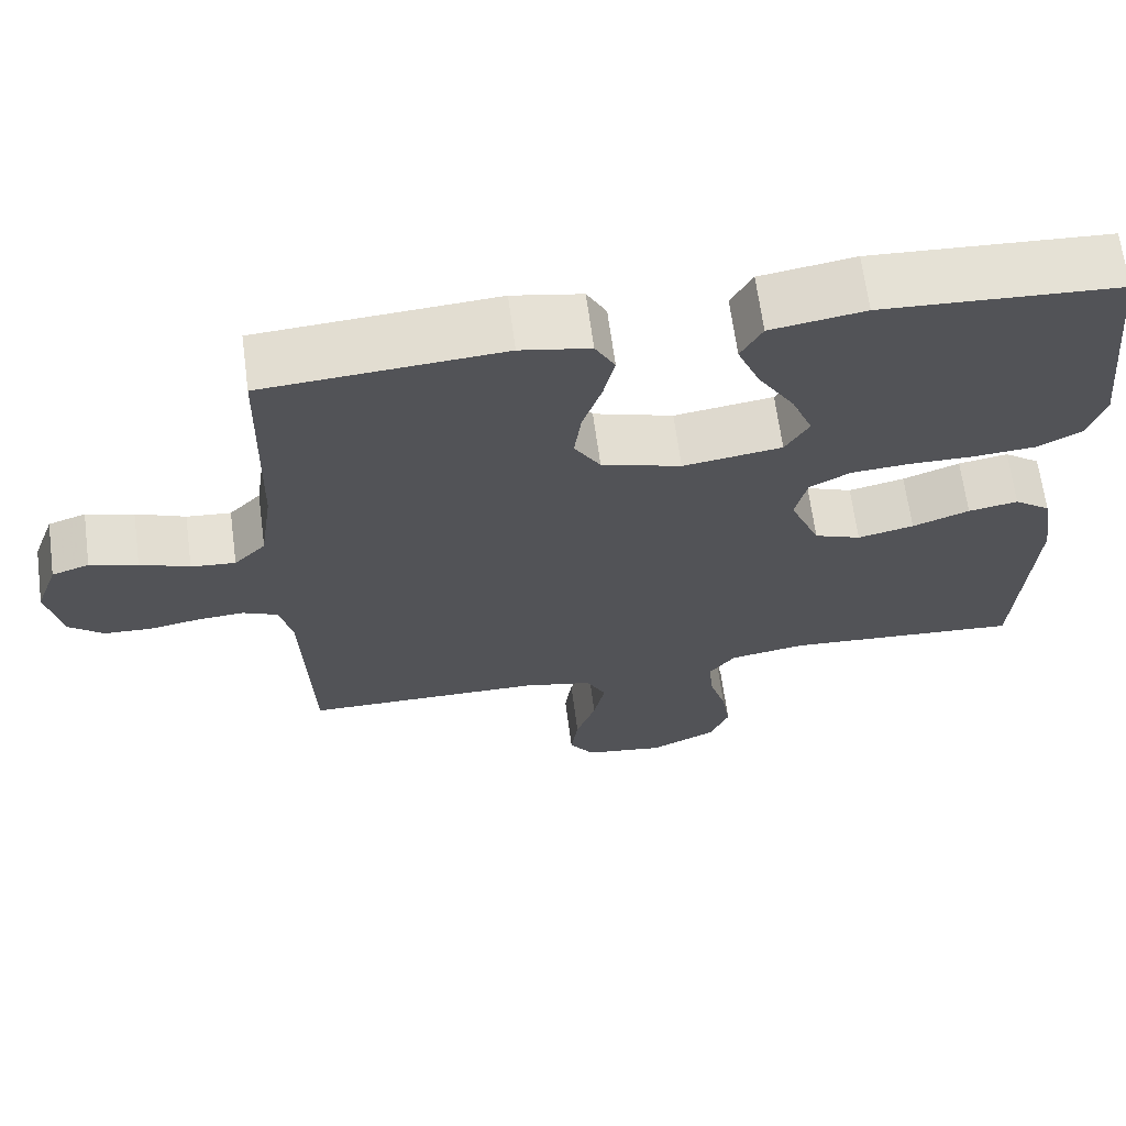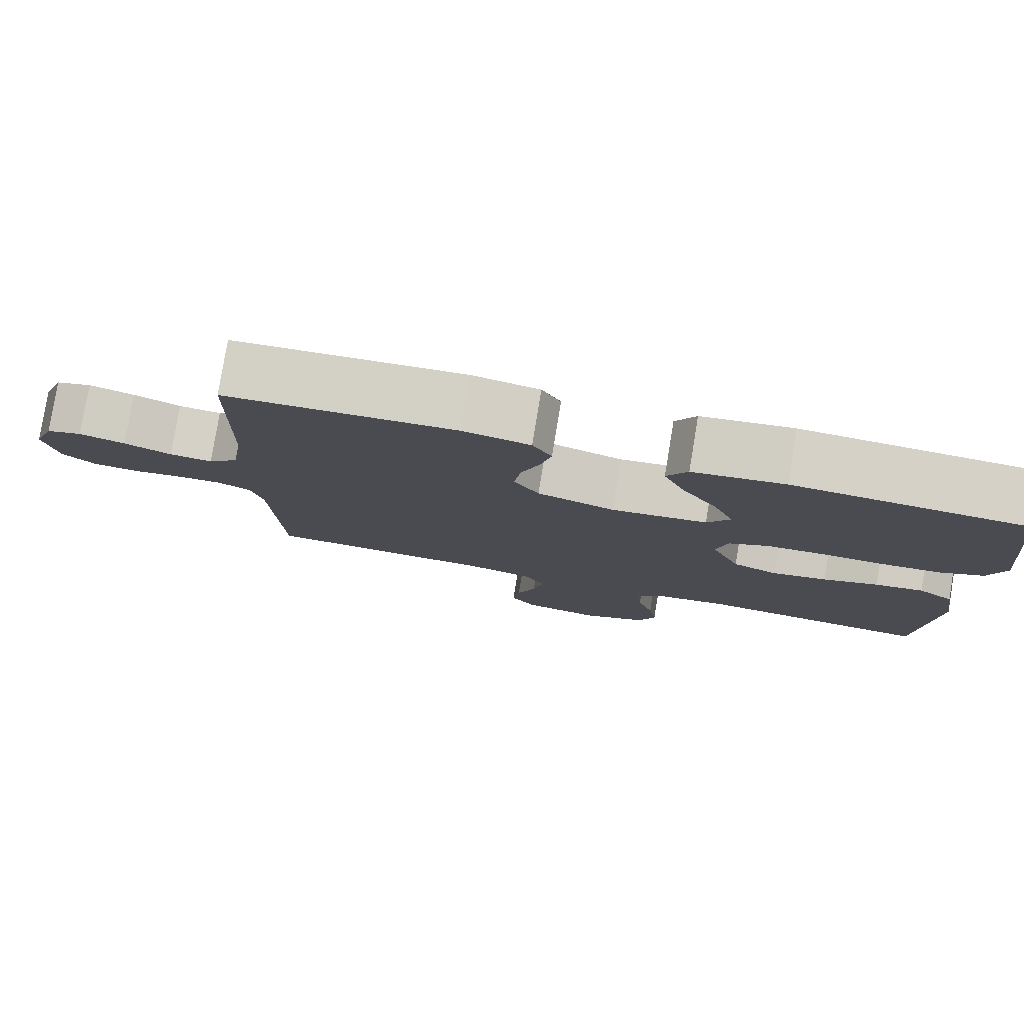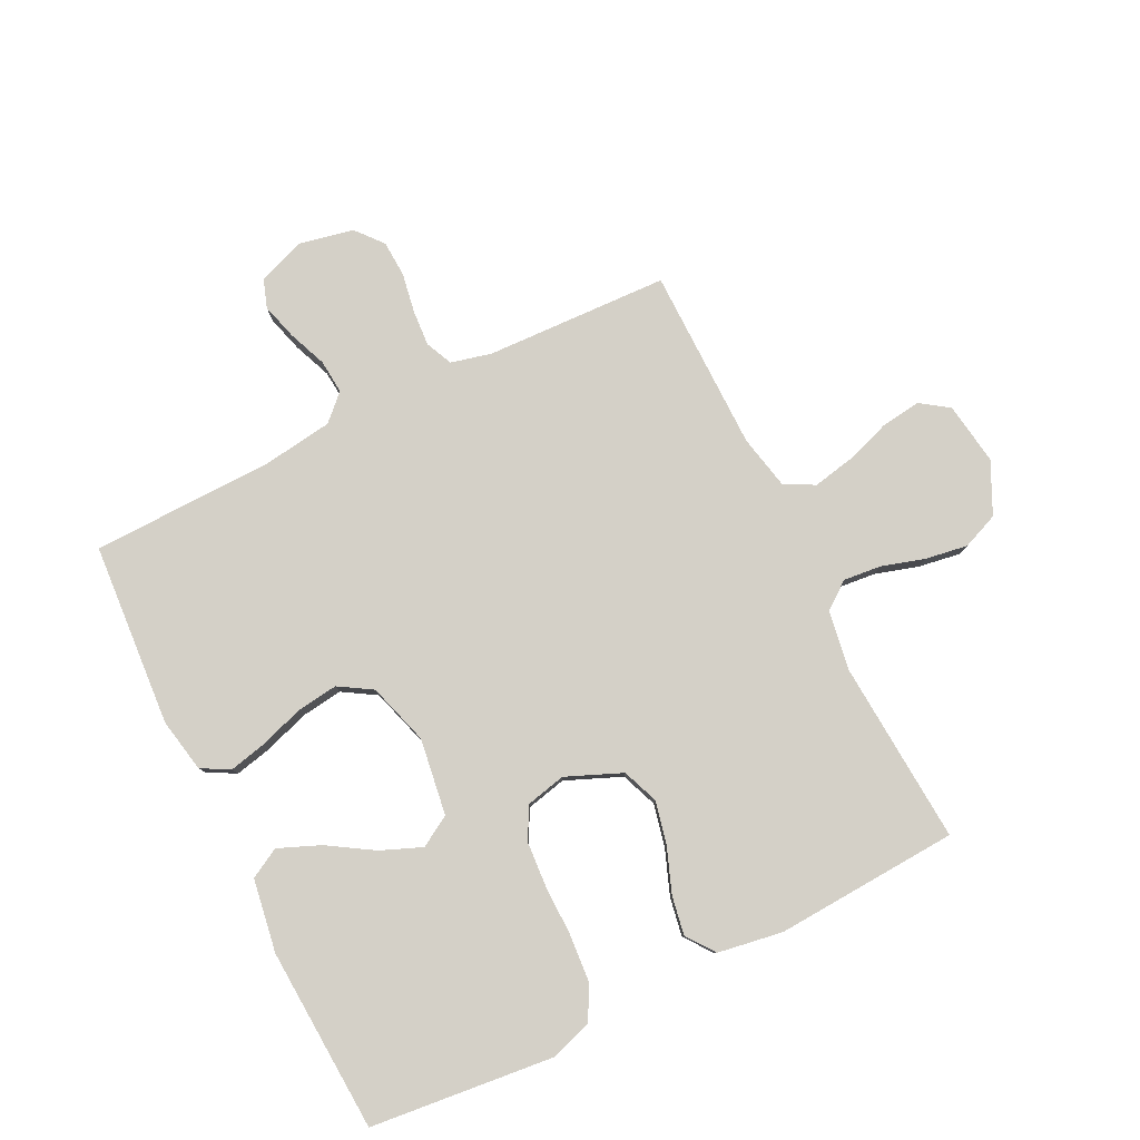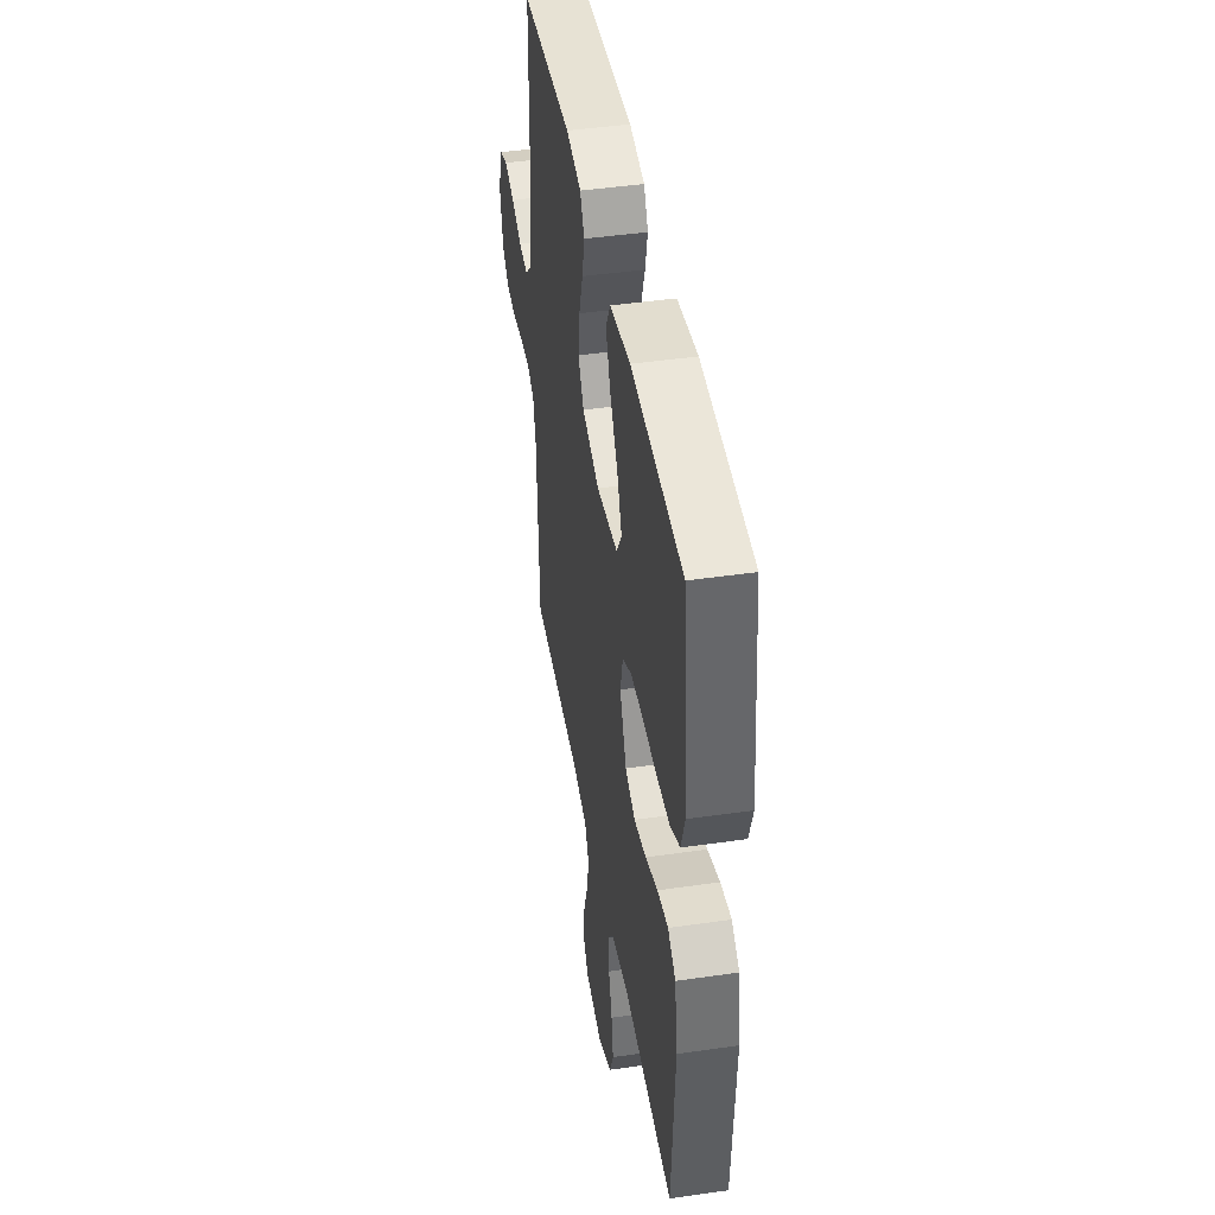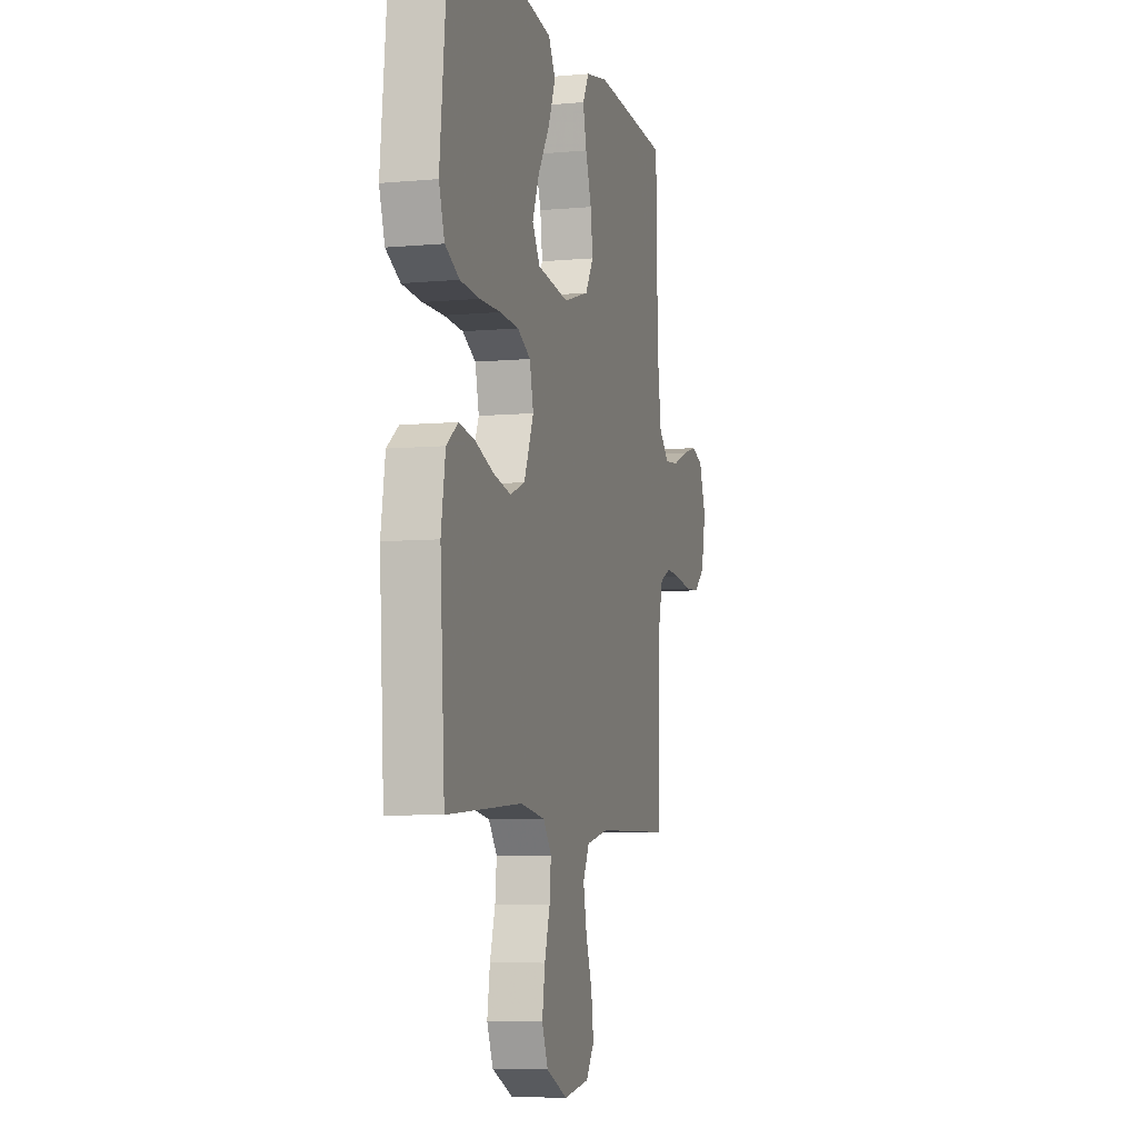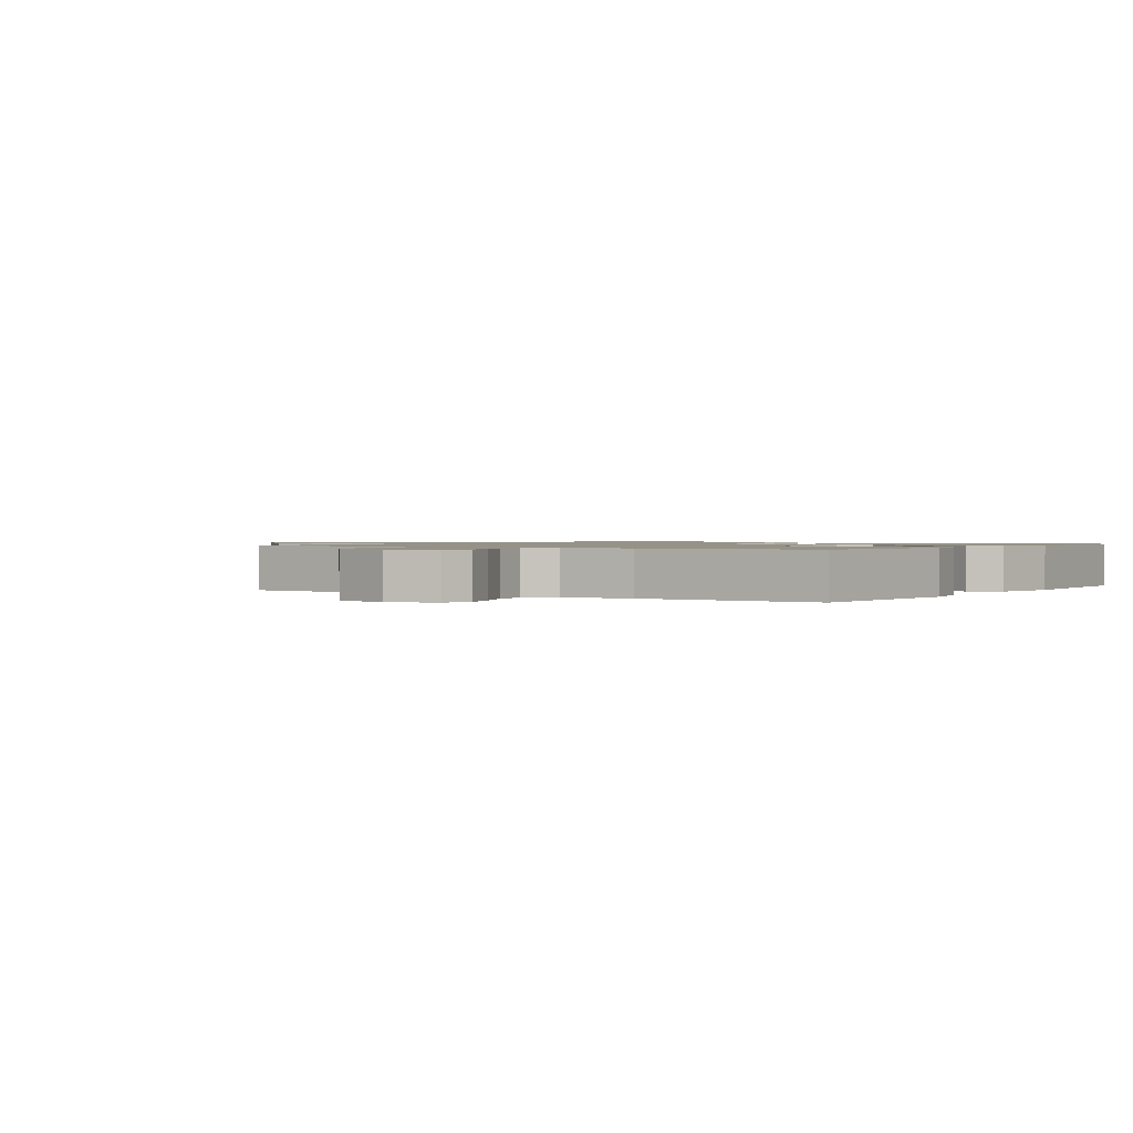
<metadata>
{"format":"obj","ext":"obj","renderer":"f3d","projection":"perspective","resolution":1024,"background":"white","views":[{"elev":66.2,"azim":-7.6,"up":"+Z"},{"elev":79.6,"azim":9.4,"up":"+Z"},{"elev":79.9,"azim":63.7,"up":"+Y"},{"elev":44.3,"azim":80.4,"up":"+Z"},{"elev":-6.5,"azim":105.3,"up":"+Z"},{"elev":1.1,"azim":-56.0,"up":"+Y"}]}
</metadata>
<code>
v -0.5 0.07 -0.5
v -0.511 0.07 -0.2
v -0.527 0.07 -0.134
v -0.571 0.07 -0.114
v -0.63 0.07 -0.118
v -0.694 0.07 -0.129
v -0.754 0.07 -0.126
v -0.798 0.07 -0.089
v -0.816 0.07 0
v -0.788 0.07 0.077
v -0.741 0.07 0.093
v -0.681 0.07 0.076
v -0.619 0.07 0.051
v -0.563 0.07 0.046
v -0.523 0.07 0.087
v -0.507 0.07 0.2
v -0.5 0.07 0.5
v -0.2 0.07 0.521
v -0.112 0.07 0.504
v -0.087 0.07 0.458
v -0.101 0.07 0.396
v -0.125 0.07 0.325
v -0.134 0.07 0.257
v -0.101 0.07 0.203
v 0 0.07 0.172
v 0.125 0.07 0.19
v 0.155 0.07 0.24
v 0.128 0.07 0.307
v 0.082 0.07 0.381
v 0.054 0.07 0.449
v 0.081 0.07 0.498
v 0.2 0.07 0.517
v 0.5 0.07 0.5
v 0.531 0.07 0.2
v 0.509 0.07 0.132
v 0.453 0.07 0.103
v 0.376 0.07 0.097
v 0.293 0.07 0.098
v 0.219 0.07 0.093
v 0.167 0.07 0.065
v 0.152 0.07 0
v 0.19 0.07 -0.091
v 0.249 0.07 -0.114
v 0.32 0.07 -0.098
v 0.392 0.07 -0.071
v 0.455 0.07 -0.06
v 0.501 0.07 -0.094
v 0.518 0.07 -0.2
v 0.5 0.07 -0.5
v 0.2 0.07 -0.479
v 0.103 0.07 -0.495
v 0.07 0.07 -0.539
v 0.076 0.07 -0.6
v 0.097 0.07 -0.67
v 0.108 0.07 -0.74
v 0.084 0.07 -0.799
v 0 0.07 -0.839
v -0.102 0.07 -0.824
v -0.134 0.07 -0.778
v -0.125 0.07 -0.712
v -0.1 0.07 -0.639
v -0.086 0.07 -0.571
v -0.111 0.07 -0.522
v -0.2 0.07 -0.503
v -0.5 0 -0.5
v -0.511 0 -0.2
v -0.527 0 -0.134
v -0.571 0 -0.114
v -0.63 0 -0.118
v -0.694 0 -0.129
v -0.754 0 -0.126
v -0.798 0 -0.089
v -0.816 0 0
v -0.788 0 0.077
v -0.741 0 0.093
v -0.681 0 0.076
v -0.619 0 0.051
v -0.563 0 0.046
v -0.523 0 0.087
v -0.507 0 0.2
v -0.5 0 0.5
v -0.2 0 0.521
v -0.112 0 0.504
v -0.087 0 0.458
v -0.101 0 0.396
v -0.125 0 0.325
v -0.134 0 0.257
v -0.101 0 0.203
v 0 0 0.172
v 0.125 0 0.19
v 0.155 0 0.24
v 0.128 0 0.307
v 0.082 0 0.381
v 0.054 0 0.449
v 0.081 0 0.498
v 0.2 0 0.517
v 0.5 0 0.5
v 0.531 0 0.2
v 0.509 0 0.132
v 0.453 0 0.103
v 0.376 0 0.097
v 0.293 0 0.098
v 0.219 0 0.093
v 0.167 0 0.065
v 0.152 0 0
v 0.19 0 -0.091
v 0.249 0 -0.114
v 0.32 0 -0.098
v 0.392 0 -0.071
v 0.455 0 -0.06
v 0.501 0 -0.094
v 0.518 0 -0.2
v 0.5 0 -0.5
v 0.2 0 -0.479
v 0.103 0 -0.495
v 0.07 0 -0.539
v 0.076 0 -0.6
v 0.097 0 -0.67
v 0.108 0 -0.74
v 0.084 0 -0.799
v 0 0 -0.839
v -0.102 0 -0.824
v -0.134 0 -0.778
v -0.125 0 -0.712
v -0.1 0 -0.639
v -0.086 0 -0.571
v -0.111 0 -0.522
v -0.2 0 -0.503
f 58 59 60 61
f 58 61 62
f 57 58 62
f 56 57 62
f 53 54 55 56
f 52 53 56 62
f 51 52 62 63
f 47 48 49 50
f 44 45 46 47
f 43 44 47 50
f 42 43 50 51
f 35 36 37 38
f 35 38 39
f 34 35 39
f 33 34 39
f 32 33 39 40
f 28 29 30 31
f 27 28 31 32
f 19 20 21 22
f 19 22 23
f 16 17 18 19
f 15 16 19 23
f 14 15 23 24
f 10 11 12 13
f 8 9 10 13
f 8 13 14
f 5 6 7 8
f 4 5 8 14
f 3 4 14 24
f 64 1 2
f 41 42 51 63
f 27 32 40 41
f 26 27 41 63
f 25 26 63 64
f 24 25 64
f 2 3 24 64
f 125 124 123 122
f 126 125 122
f 126 122 121
f 126 121 120
f 120 119 118 117
f 126 120 117 116
f 127 126 116 115
f 114 113 112 111
f 111 110 109 108
f 114 111 108 107
f 115 114 107 106
f 102 101 100 99
f 103 102 99
f 103 99 98
f 103 98 97
f 104 103 97 96
f 95 94 93 92
f 96 95 92 91
f 86 85 84 83
f 87 86 83
f 83 82 81 80
f 87 83 80 79
f 88 87 79 78
f 77 76 75 74
f 77 74 73 72
f 78 77 72
f 72 71 70 69
f 78 72 69 68
f 88 78 68 67
f 66 65 128
f 127 115 106 105
f 105 104 96 91
f 127 105 91 90
f 128 127 90 89
f 128 89 88
f 128 88 67 66
f 1 65 66 2
f 2 66 67 3
f 3 67 68 4
f 4 68 69 5
f 5 69 70 6
f 6 70 71 7
f 7 71 72 8
f 8 72 73 9
f 9 73 74 10
f 10 74 75 11
f 11 75 76 12
f 12 76 77 13
f 13 77 78 14
f 14 78 79 15
f 15 79 80 16
f 16 80 81 17
f 17 81 82 18
f 18 82 83 19
f 19 83 84 20
f 20 84 85 21
f 21 85 86 22
f 22 86 87 23
f 23 87 88 24
f 24 88 89 25
f 25 89 90 26
f 26 90 91 27
f 27 91 92 28
f 28 92 93 29
f 29 93 94 30
f 30 94 95 31
f 31 95 96 32
f 32 96 97 33
f 33 97 98 34
f 34 98 99 35
f 35 99 100 36
f 36 100 101 37
f 37 101 102 38
f 38 102 103 39
f 39 103 104 40
f 40 104 105 41
f 41 105 106 42
f 42 106 107 43
f 43 107 108 44
f 44 108 109 45
f 45 109 110 46
f 46 110 111 47
f 47 111 112 48
f 48 112 113 49
f 49 113 114 50
f 50 114 115 51
f 51 115 116 52
f 52 116 117 53
f 53 117 118 54
f 54 118 119 55
f 55 119 120 56
f 56 120 121 57
f 57 121 122 58
f 58 122 123 59
f 59 123 124 60
f 60 124 125 61
f 61 125 126 62
f 62 126 127 63
f 63 127 128 64
f 64 128 65 1

</code>
